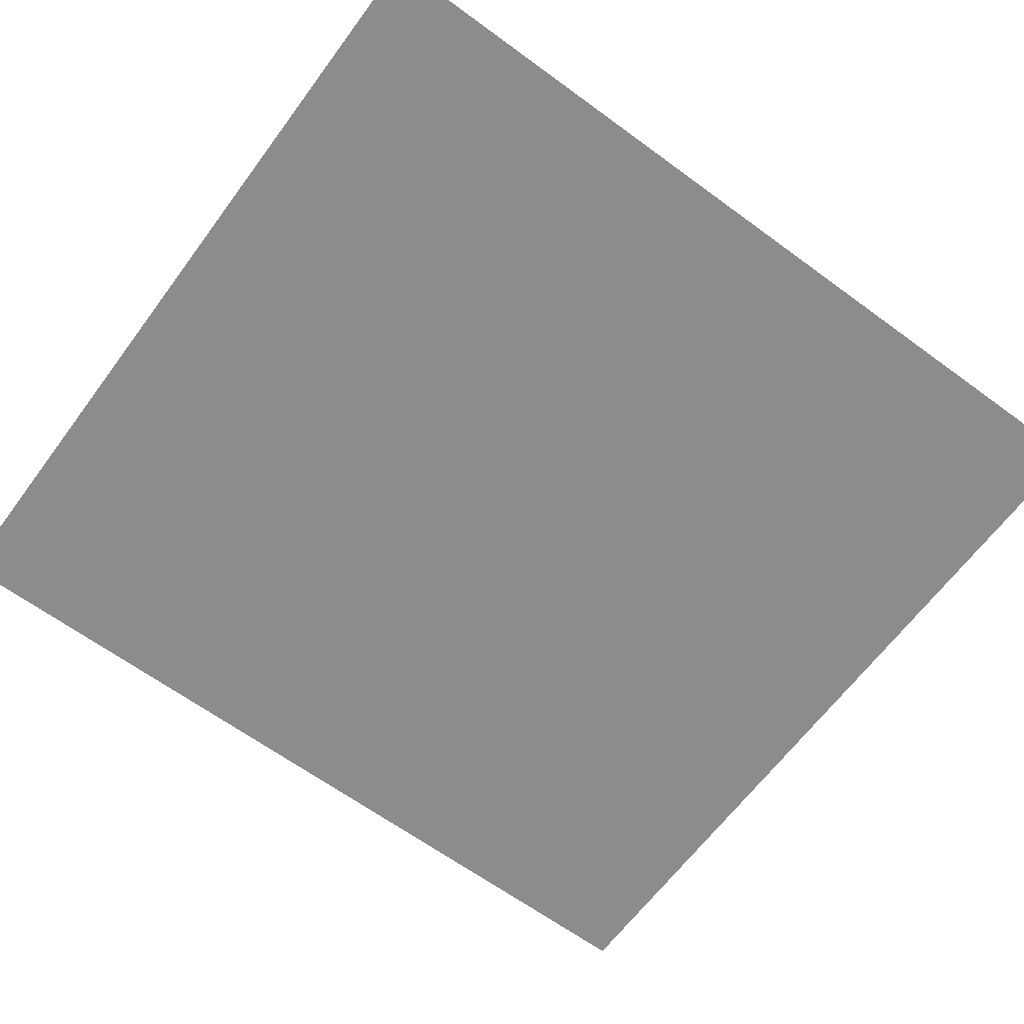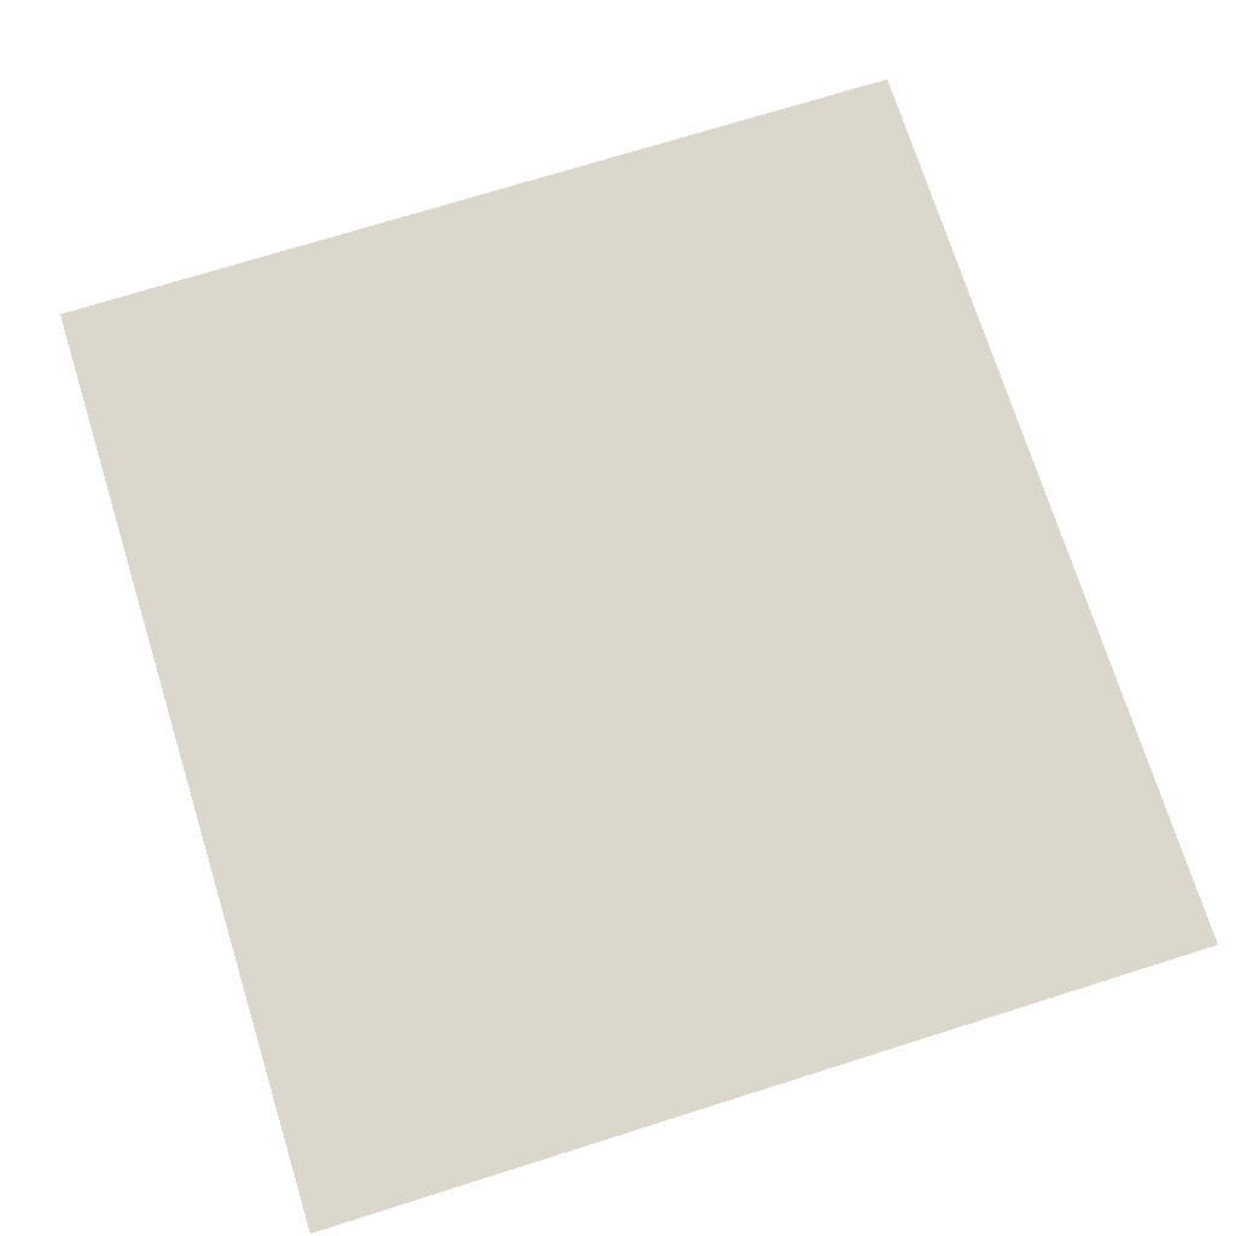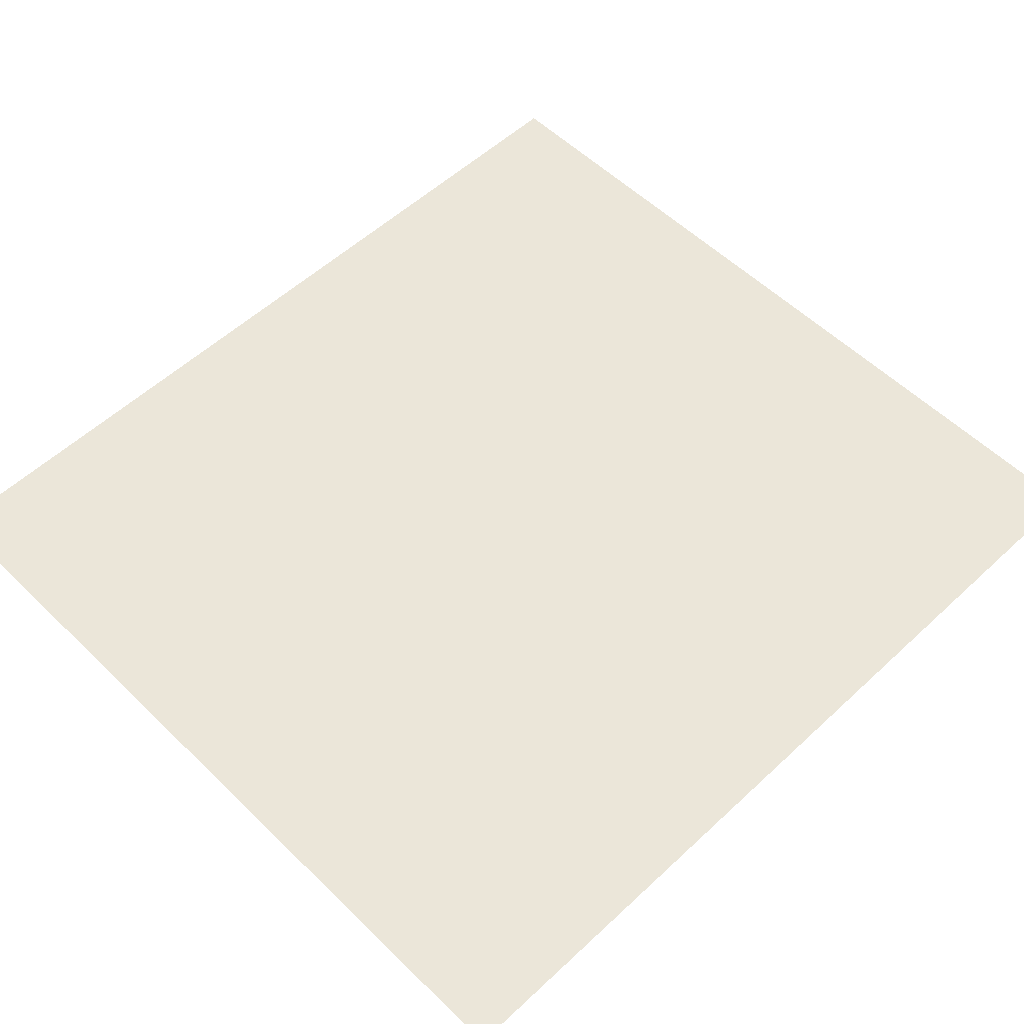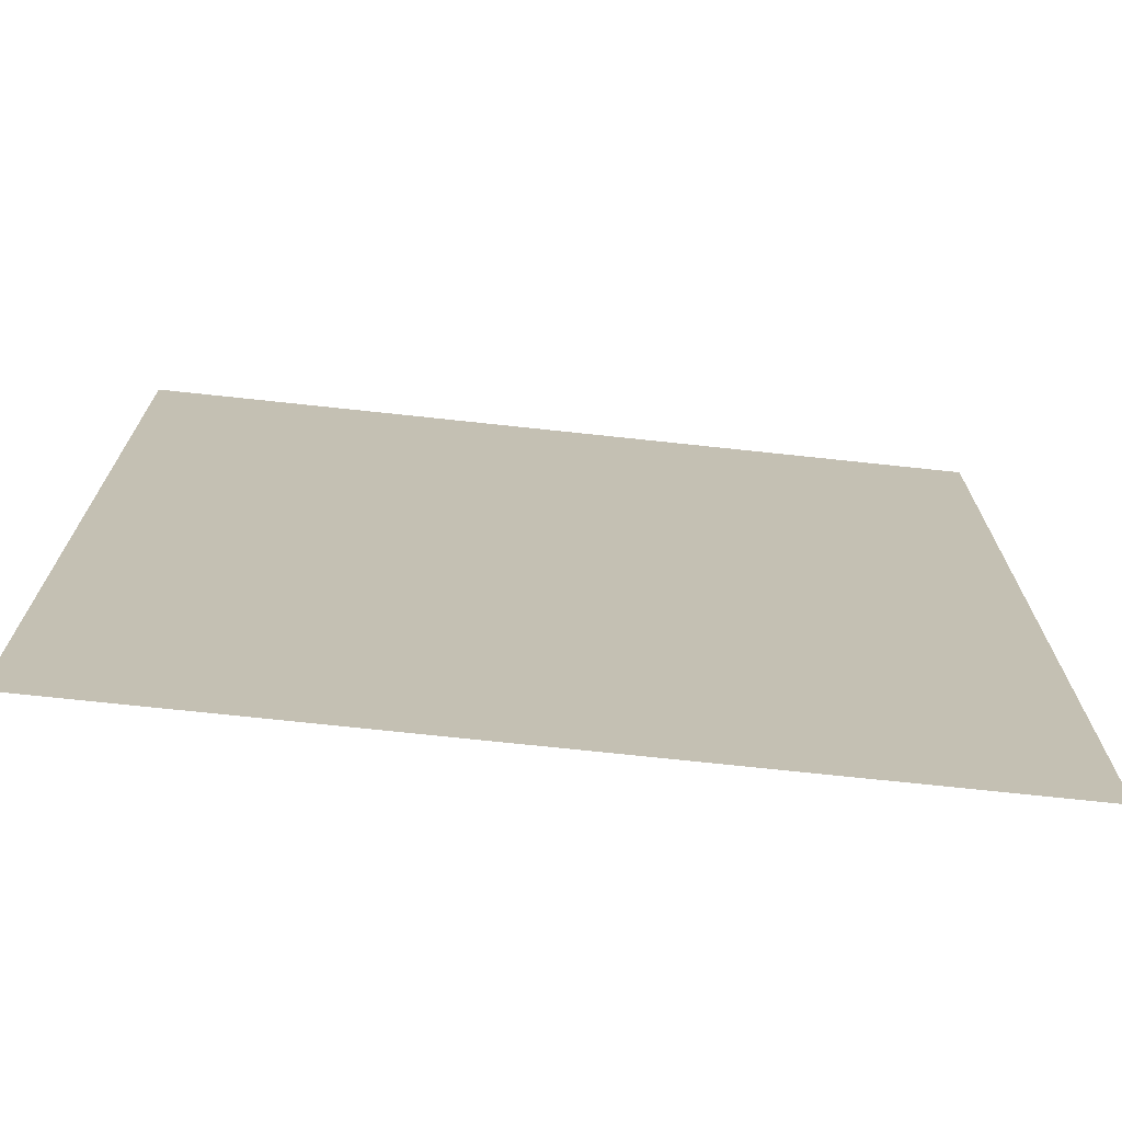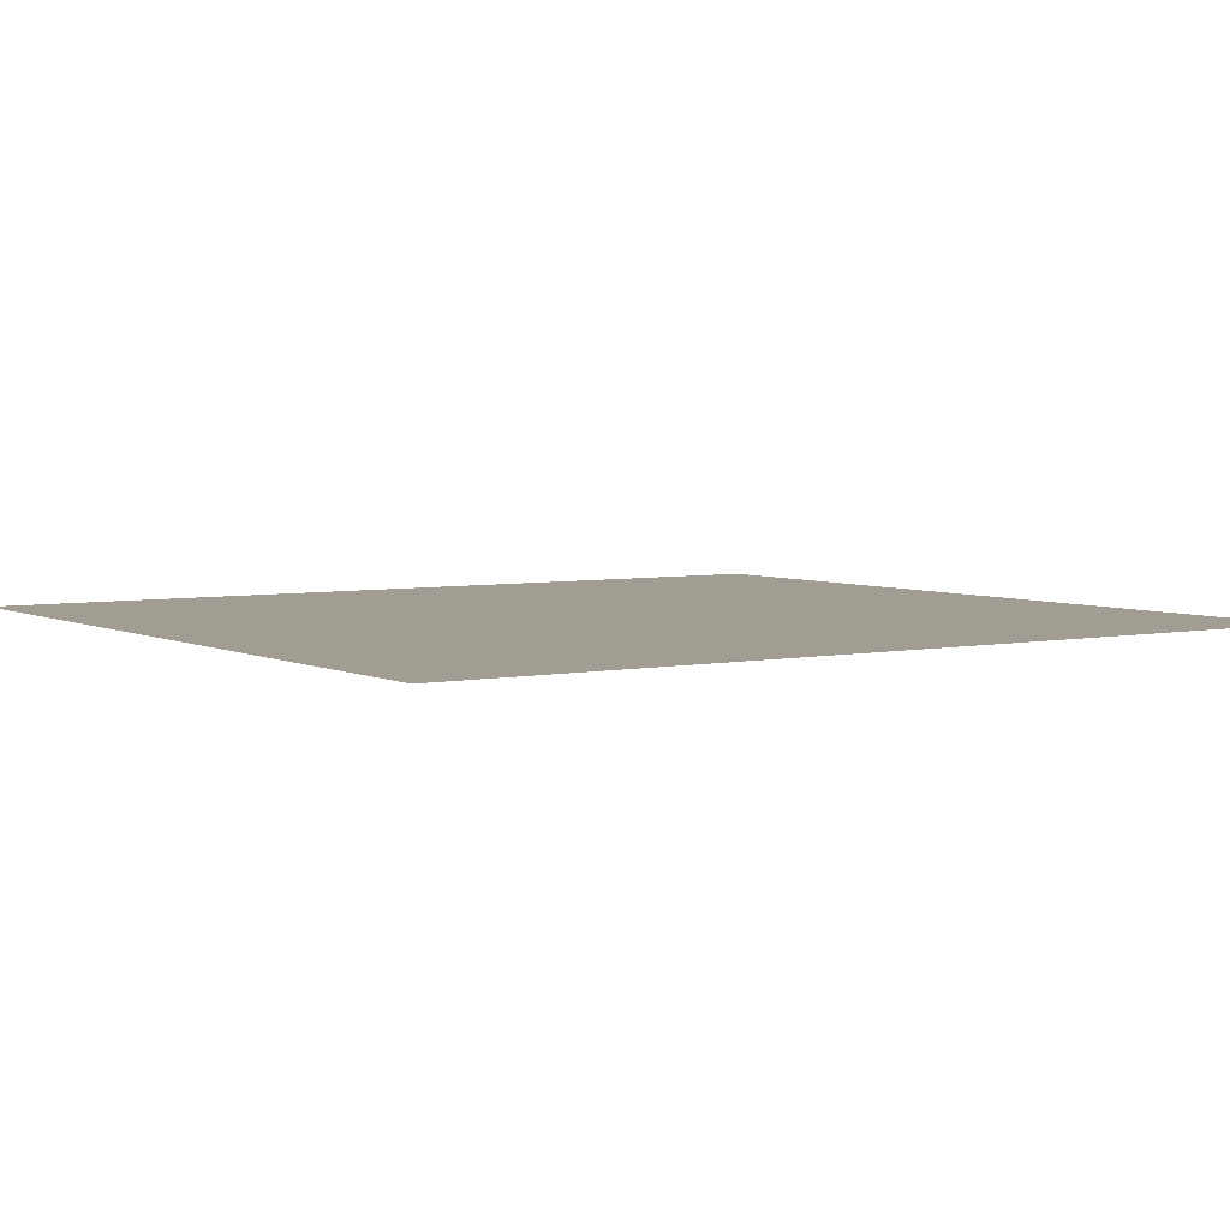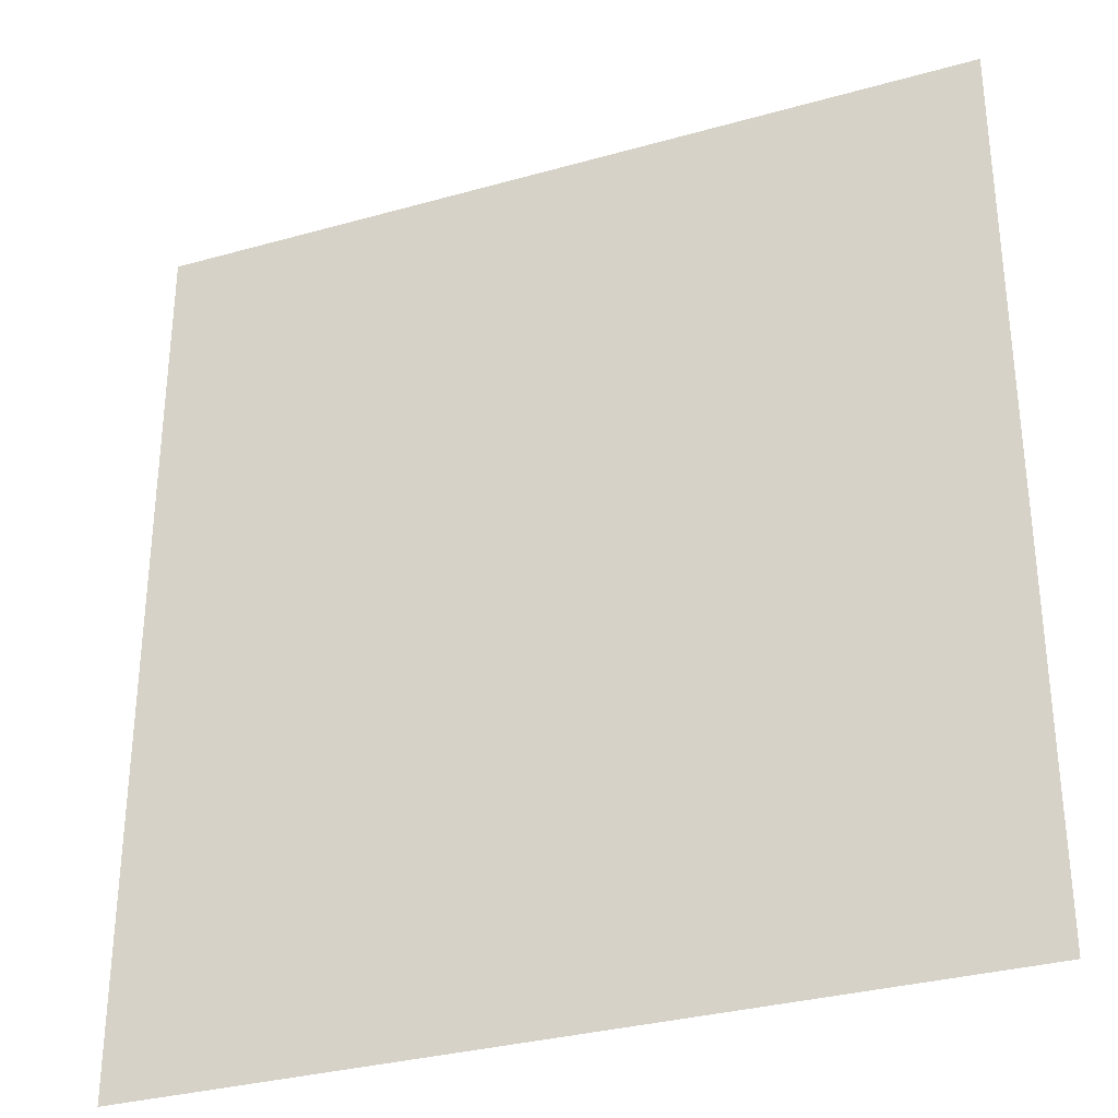
<metadata>
{"format":"obj","ext":"obj","renderer":"f3d","projection":"perspective","resolution":1024,"background":"white","views":[{"elev":-64.2,"azim":-126.5,"up":"+Y"},{"elev":73.4,"azim":-17.4,"up":"+Y"},{"elev":55.2,"azim":45.6,"up":"+Y"},{"elev":-72.5,"azim":-6.1,"up":"+Z"},{"elev":4.6,"azim":56.3,"up":"+Y"},{"elev":-32.1,"azim":21.6,"up":"+Z"}]}
</metadata>
<code>
o BT_7_1/BT_7/mesh2/mesh2-geometry#mesh2-geometry
v 0.3605 -0.1425 0.3702
v -0.3729 -0.1425 -0.4165
v -0.3729 -0.1425 0.3702
v 0.3605 -0.1425 -0.4165
f 1 2 3
f 2 1 4
f 3 2 1
f 4 1 2

</code>
